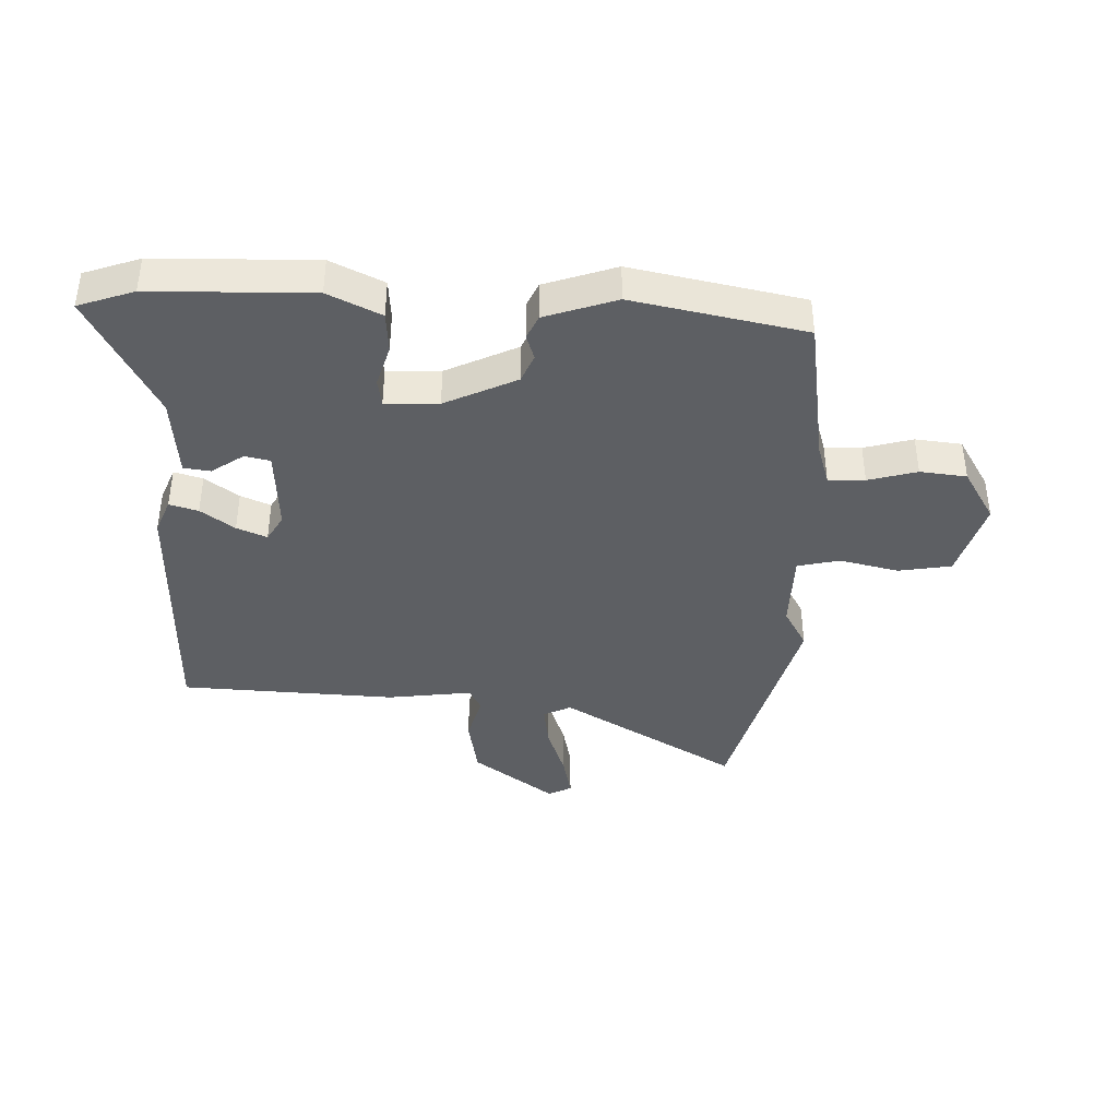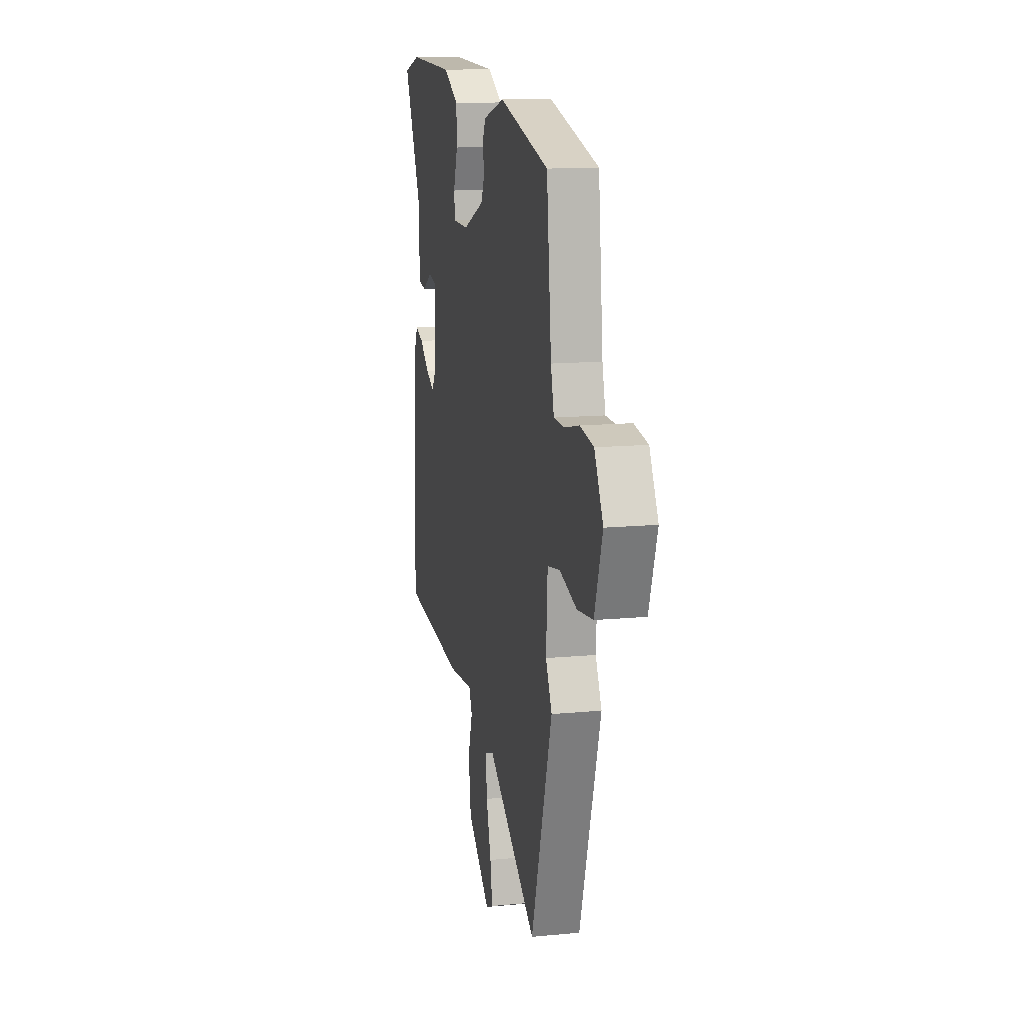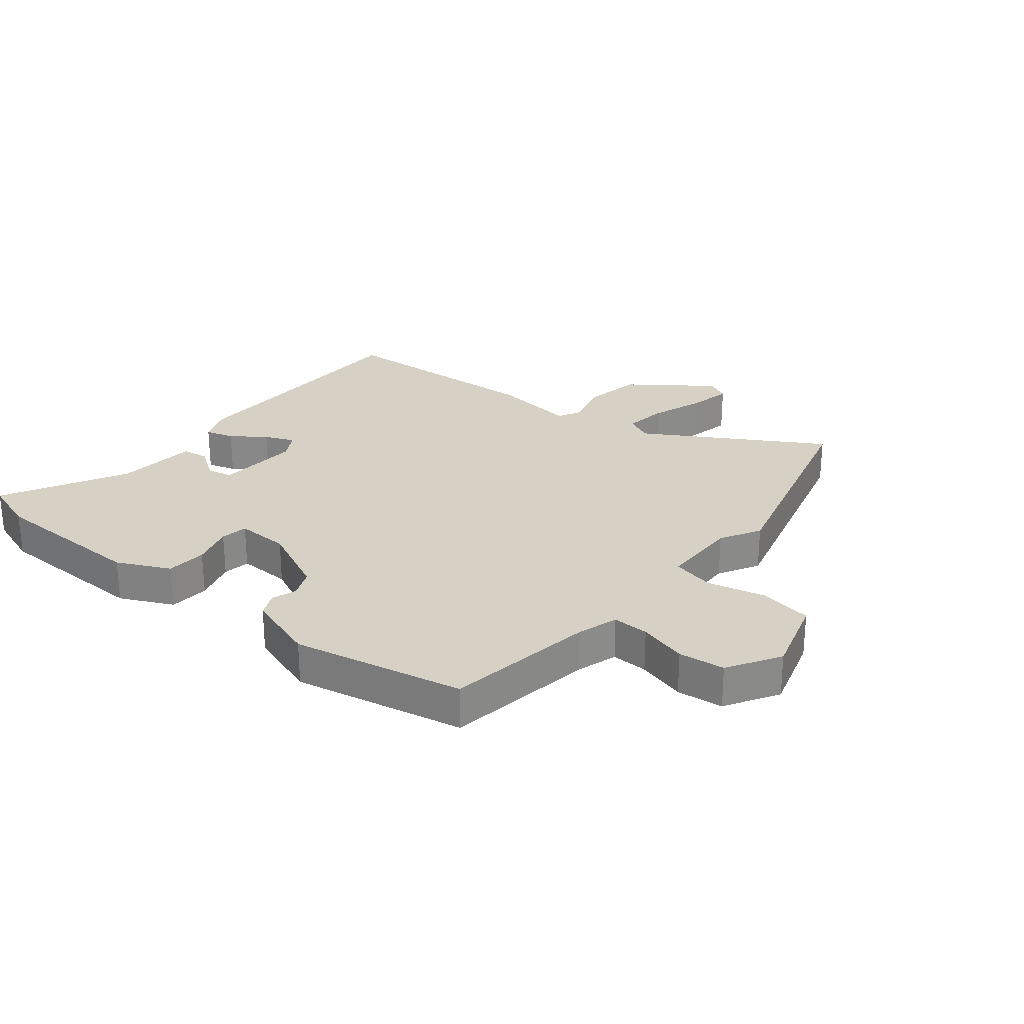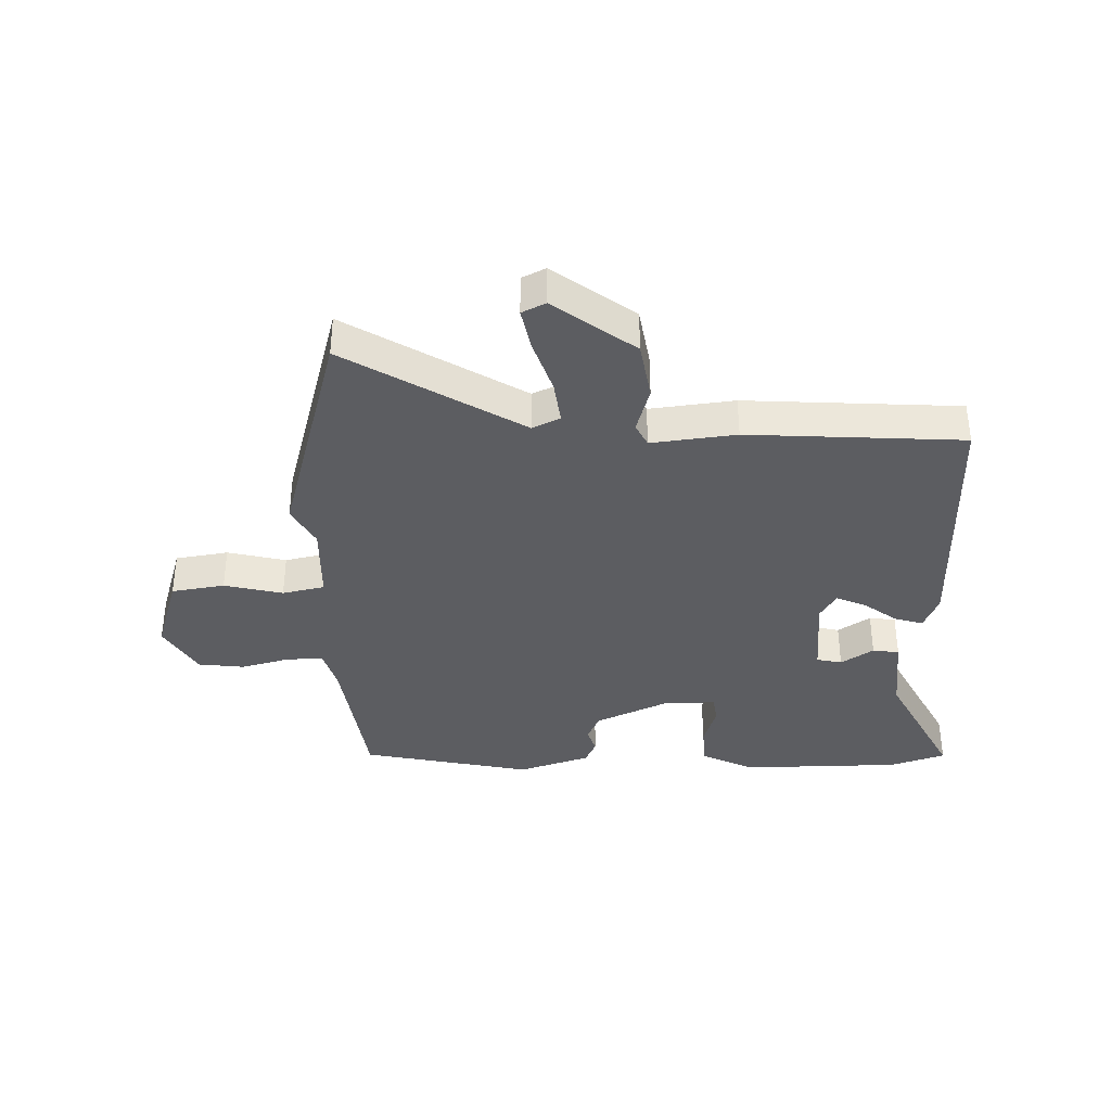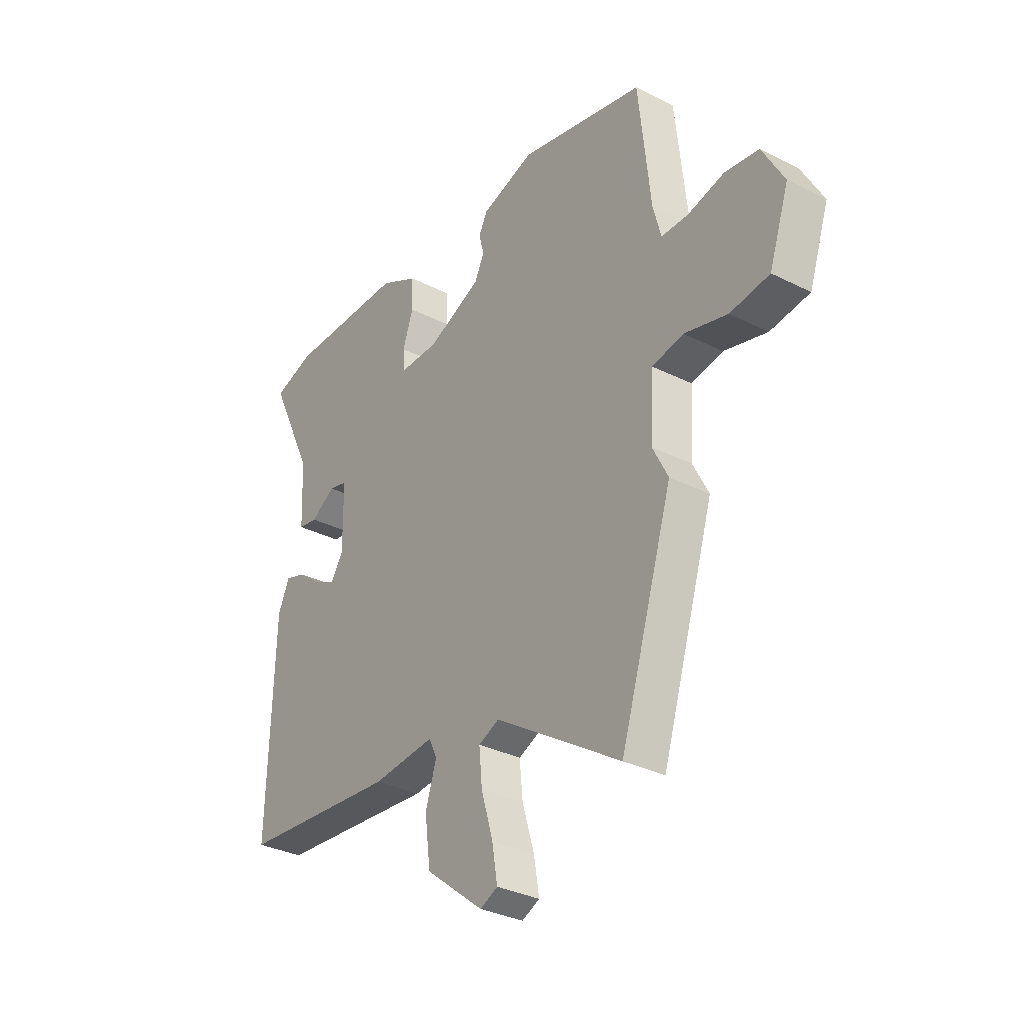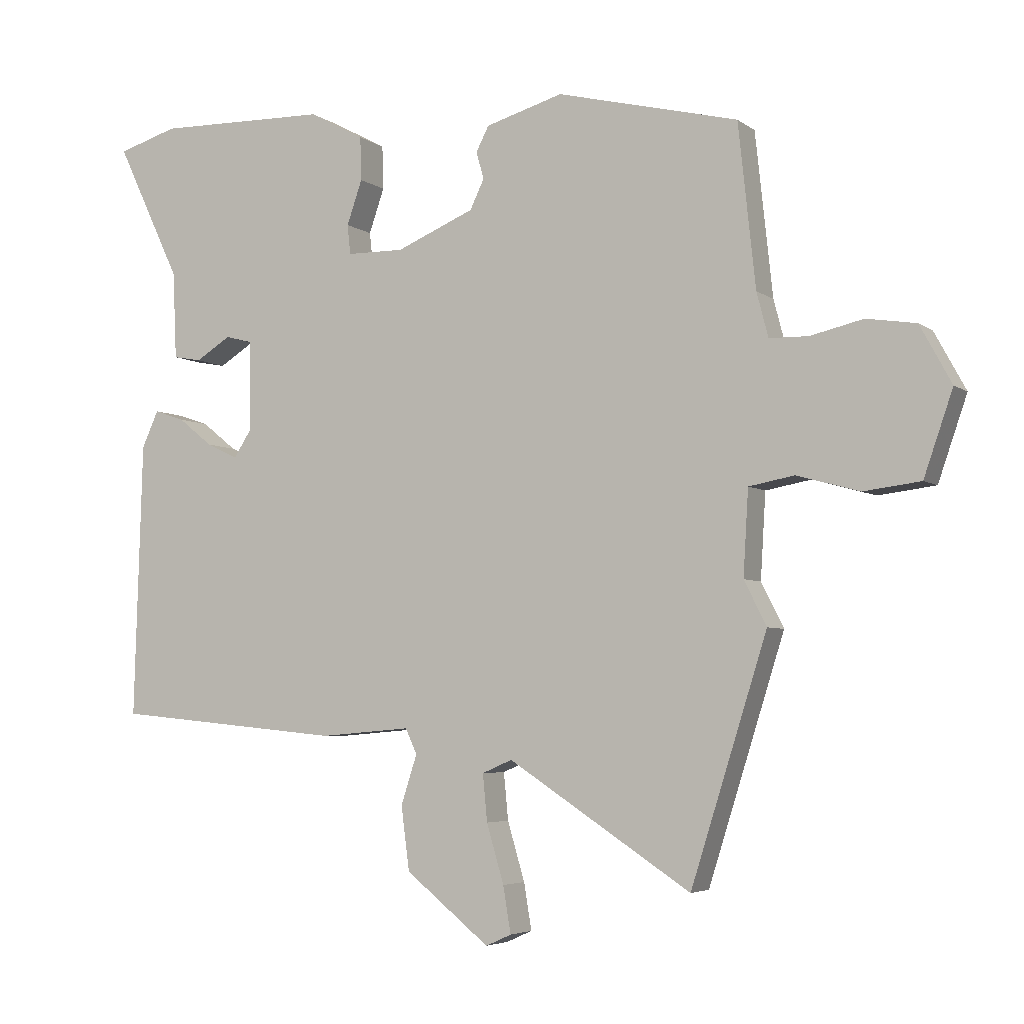
<metadata>
{"format":"obj","ext":"obj","renderer":"f3d","projection":"perspective","resolution":1024,"background":"white","views":[{"elev":-40.1,"azim":0.6,"up":"+Y"},{"elev":13.6,"azim":77.9,"up":"+Z"},{"elev":26.8,"azim":41.4,"up":"+Y"},{"elev":-37.2,"azim":-176.7,"up":"+Y"},{"elev":-33.0,"azim":55.2,"up":"+Z"},{"elev":-4.7,"azim":26.4,"up":"+Z"}]}
</metadata>
<code>
v 0.519 0.07 0.418
v 0.546 0.07 0.165
v 0.564 0.07 0.096
v 0.625 0.07 0.095
v 0.707 0.07 0.114
v 0.784 0.07 0.102
v 0.833 0.07 0.012
v 0.788 0.07 -0.118
v 0.699 0.07 -0.129
v 0.602 0.07 -0.102
v 0.531 0.07 -0.115
v 0.523 0.07 -0.247
v 0.558 0.07 -0.316
v 0.439 0.07 -0.692
v 0.154 0.07 -0.506
v 0.107 0.07 -0.526
v 0.114 0.07 -0.599
v 0.141 0.07 -0.69
v 0.153 0.07 -0.762
v 0.113 0.07 -0.78
v -0.018 0.07 -0.675
v -0.031 0.07 -0.576
v -0.006 0.07 -0.499
v -0.024 0.07 -0.46
v -0.166 0.07 -0.472
v -0.524 0.07 -0.438
v -0.511 0.07 -0.008
v -0.485 0.07 0.049
v -0.438 0.07 0.033
v -0.384 0.07 -0.01
v -0.335 0.07 -0.033
v -0.307 0.07 0.01
v -0.309 0.07 0.15
v -0.351 0.07 0.161
v -0.406 0.07 0.127
v -0.45 0.07 0.135
v -0.456 0.07 0.271
v -0.557 0.07 0.483
v -0.463 0.07 0.511
v -0.195 0.07 0.505
v -0.109 0.07 0.459
v -0.107 0.07 0.391
v -0.131 0.07 0.322
v -0.126 0.07 0.276
v -0.037 0.07 0.275
v 0.085 0.07 0.326
v 0.107 0.07 0.372
v 0.095 0.07 0.414
v 0.115 0.07 0.453
v 0.236 0.07 0.488
v 0.519 0 0.418
v 0.546 0 0.165
v 0.564 0 0.096
v 0.625 0 0.095
v 0.707 0 0.114
v 0.784 0 0.102
v 0.833 0 0.012
v 0.788 0 -0.118
v 0.699 0 -0.129
v 0.602 0 -0.102
v 0.531 0 -0.115
v 0.523 0 -0.247
v 0.558 0 -0.316
v 0.439 0 -0.692
v 0.154 0 -0.506
v 0.107 0 -0.526
v 0.114 0 -0.599
v 0.141 0 -0.69
v 0.153 0 -0.762
v 0.113 0 -0.78
v -0.018 0 -0.675
v -0.031 0 -0.576
v -0.006 0 -0.499
v -0.024 0 -0.46
v -0.166 0 -0.472
v -0.524 0 -0.438
v -0.511 0 -0.008
v -0.485 0 0.049
v -0.438 0 0.033
v -0.384 0 -0.01
v -0.335 0 -0.033
v -0.307 0 0.01
v -0.309 0 0.15
v -0.351 0 0.161
v -0.406 0 0.127
v -0.45 0 0.135
v -0.456 0 0.271
v -0.557 0 0.483
v -0.463 0 0.511
v -0.195 0 0.505
v -0.109 0 0.459
v -0.107 0 0.391
v -0.131 0 0.322
v -0.126 0 0.276
v -0.037 0 0.275
v 0.085 0 0.326
v 0.107 0 0.372
v 0.095 0 0.414
v 0.115 0 0.453
v 0.236 0 0.488
f 47 48 49 50
f 46 47 50 1
f 45 46 1 2
f 44 45 2 3
f 40 41 42 43
f 40 43 44
f 37 38 39 40
f 37 40 44
f 34 35 36 37
f 33 34 37 44
f 32 33 44 3
f 27 28 29 30
f 27 30 31
f 24 25 26 27
f 24 27 31
f 20 21 22 23
f 18 19 20 23
f 17 18 23 24
f 16 17 24 31
f 12 13 14 15
f 11 12 15 16
f 7 8 9 10
f 7 10 11
f 4 5 6 7
f 4 7 11
f 11 16 31 32
f 3 4 11 32
f 100 99 98 97
f 51 100 97 96
f 52 51 96 95
f 53 52 95 94
f 93 92 91 90
f 94 93 90
f 90 89 88 87
f 94 90 87
f 87 86 85 84
f 94 87 84 83
f 53 94 83 82
f 80 79 78 77
f 81 80 77
f 77 76 75 74
f 81 77 74
f 73 72 71 70
f 73 70 69 68
f 74 73 68 67
f 81 74 67 66
f 65 64 63 62
f 66 65 62 61
f 60 59 58 57
f 61 60 57
f 57 56 55 54
f 61 57 54
f 82 81 66 61
f 82 61 54 53
f 1 51 52 2
f 2 52 53 3
f 3 53 54 4
f 4 54 55 5
f 5 55 56 6
f 6 56 57 7
f 7 57 58 8
f 8 58 59 9
f 9 59 60 10
f 10 60 61 11
f 11 61 62 12
f 12 62 63 13
f 13 63 64 14
f 14 64 65 15
f 15 65 66 16
f 16 66 67 17
f 17 67 68 18
f 18 68 69 19
f 19 69 70 20
f 20 70 71 21
f 21 71 72 22
f 22 72 73 23
f 23 73 74 24
f 24 74 75 25
f 25 75 76 26
f 26 76 77 27
f 27 77 78 28
f 28 78 79 29
f 29 79 80 30
f 30 80 81 31
f 31 81 82 32
f 32 82 83 33
f 33 83 84 34
f 34 84 85 35
f 35 85 86 36
f 36 86 87 37
f 37 87 88 38
f 38 88 89 39
f 39 89 90 40
f 40 90 91 41
f 41 91 92 42
f 42 92 93 43
f 43 93 94 44
f 44 94 95 45
f 45 95 96 46
f 46 96 97 47
f 47 97 98 48
f 48 98 99 49
f 49 99 100 50
f 50 100 51 1

</code>
